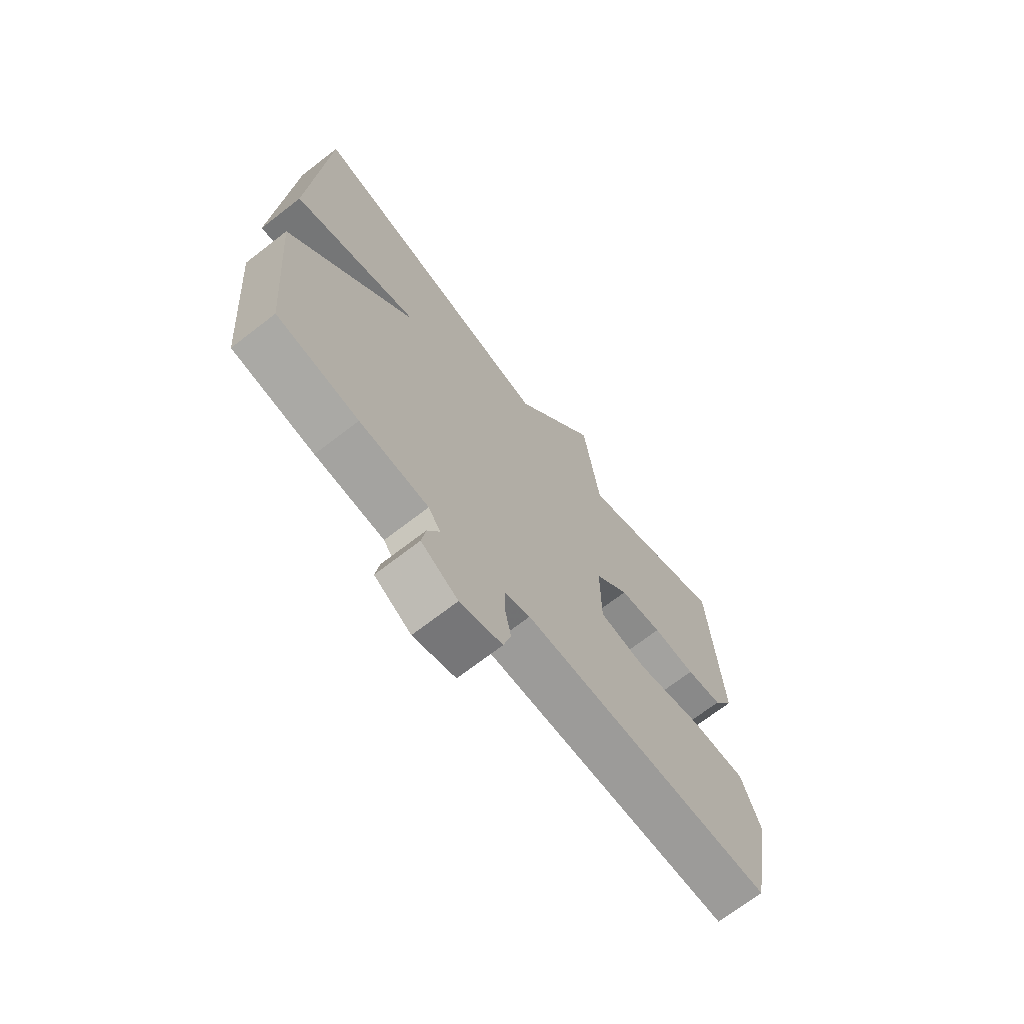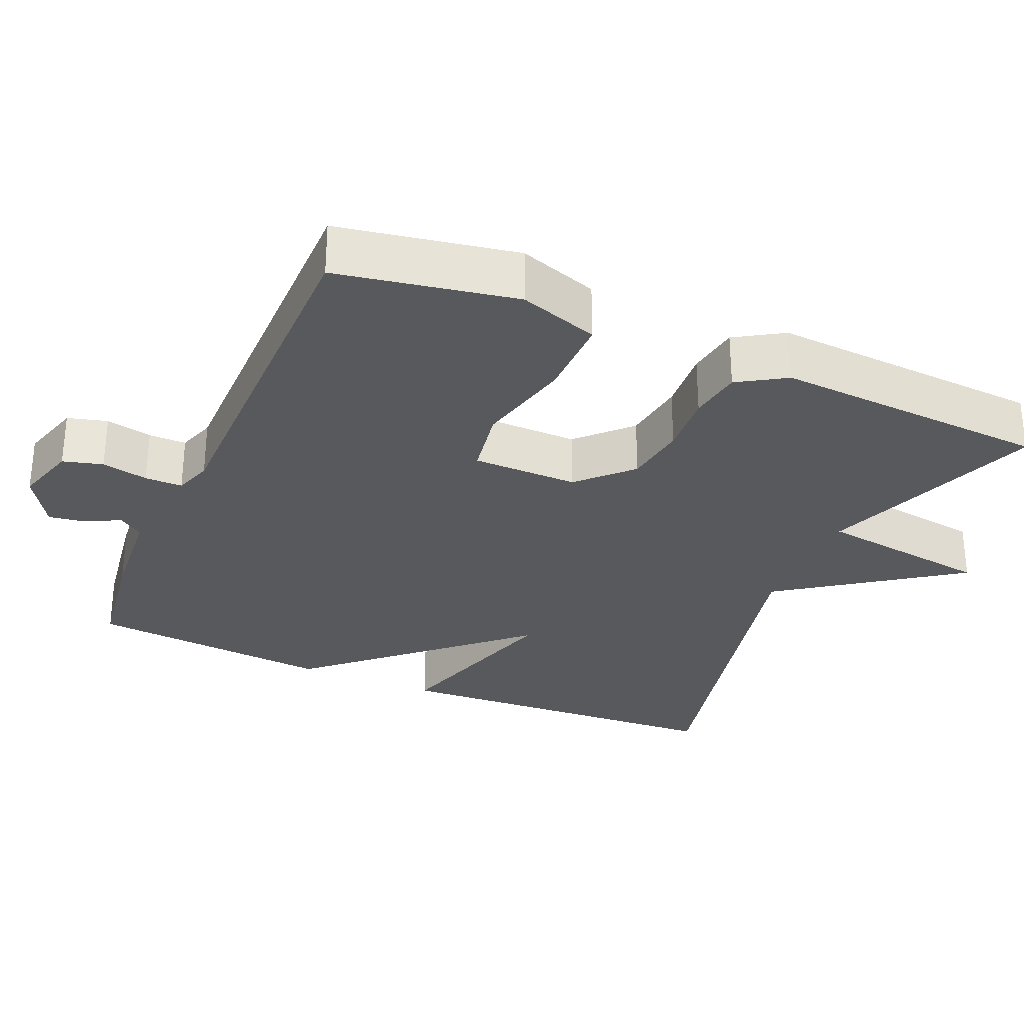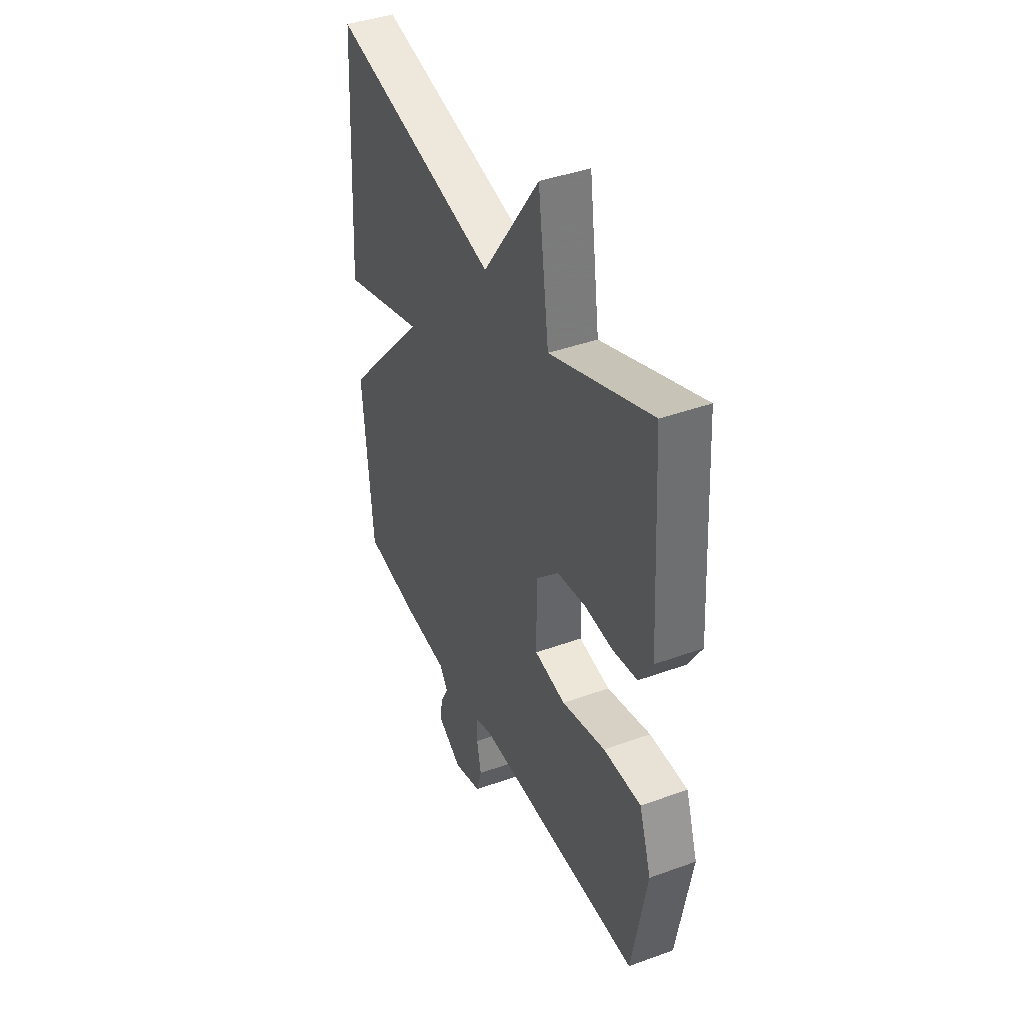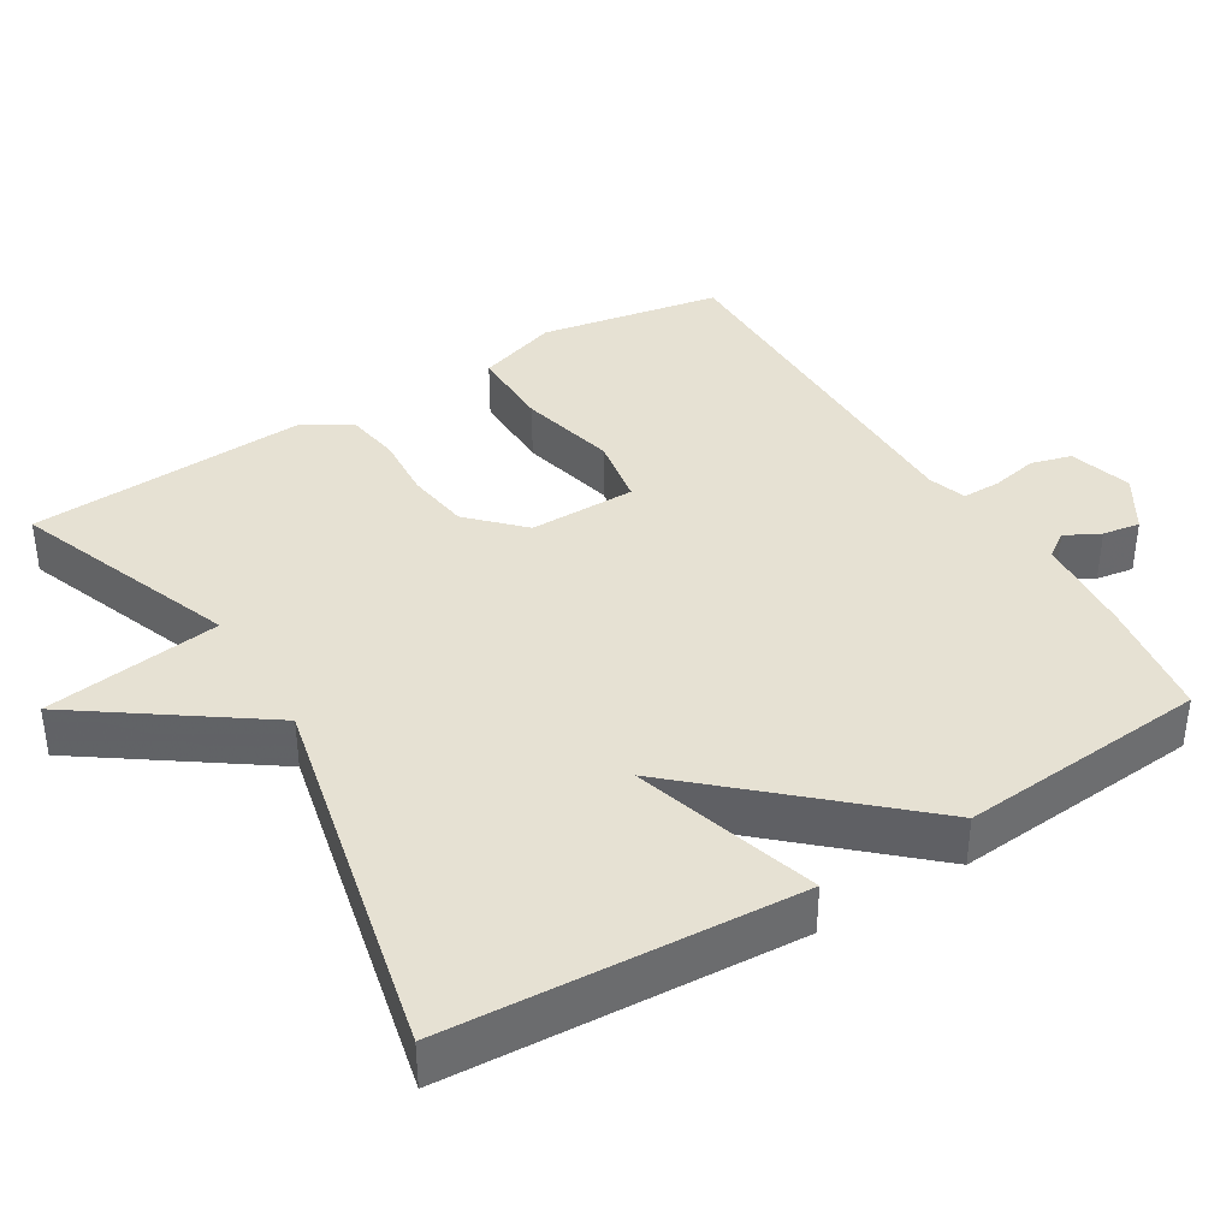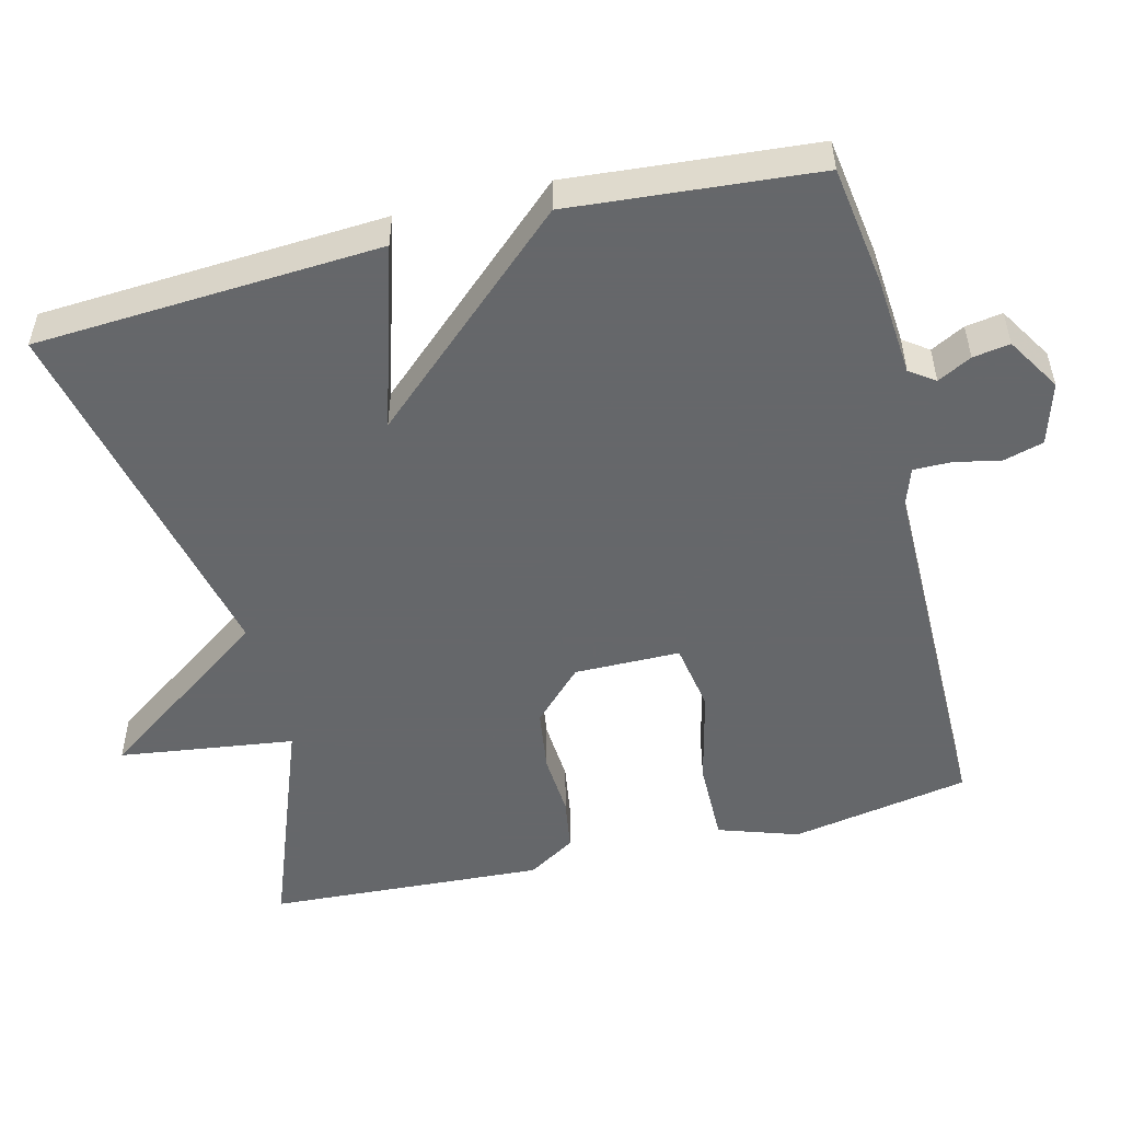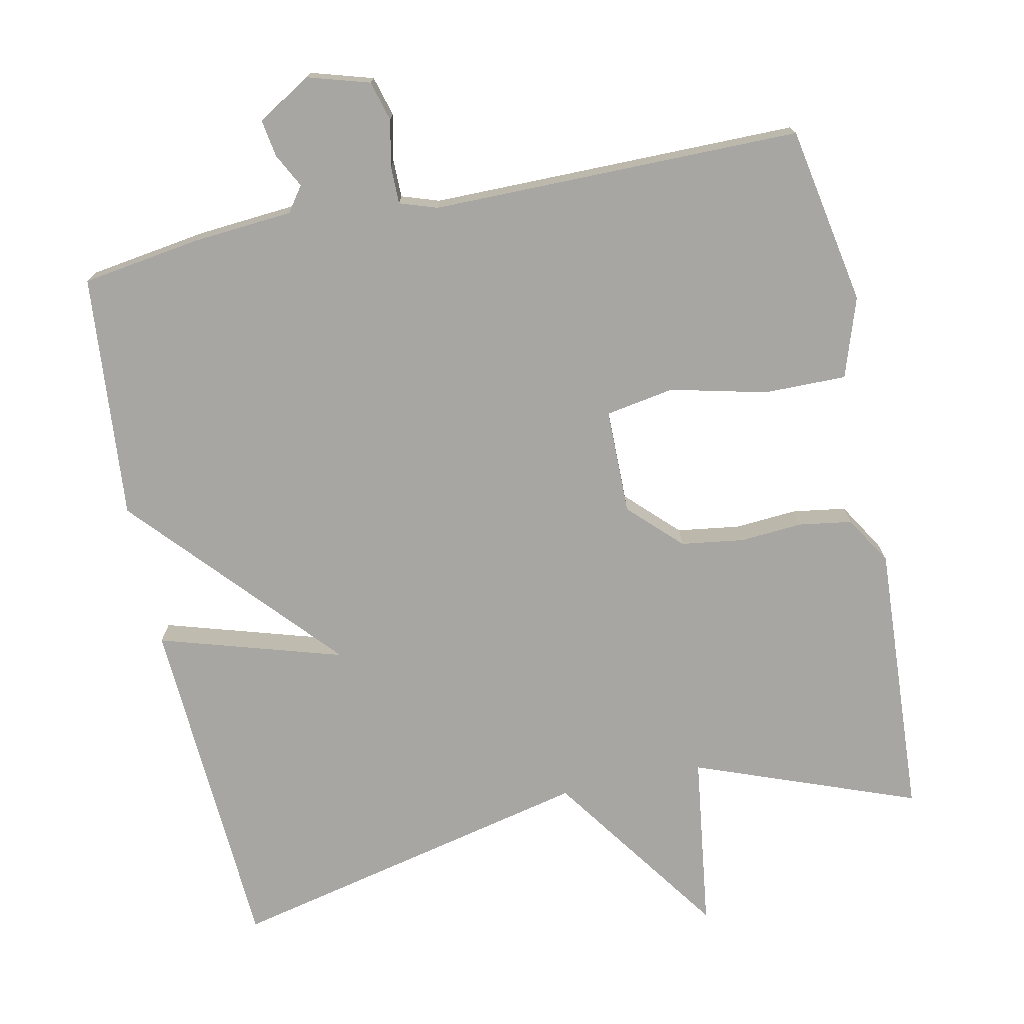
<metadata>
{"format":"obj","ext":"obj","renderer":"f3d","projection":"perspective","resolution":1024,"background":"white","views":[{"elev":-69.7,"azim":127.8,"up":"+Z"},{"elev":-30.1,"azim":-113.4,"up":"+Y"},{"elev":40.9,"azim":-113.9,"up":"+Z"},{"elev":38.8,"azim":58.6,"up":"+Y"},{"elev":-52.0,"azim":104.0,"up":"+Y"},{"elev":-74.3,"azim":-168.2,"up":"+Y"}]}
</metadata>
<code>
v 0.5 0.07 -0.5
v 0.339 0.07 -0.524
v 0.203 0.07 -0.535
v 0.179 0.07 -0.569
v 0.203 0.07 -0.615
v 0.211 0.07 -0.665
v 0.138 0.07 -0.71
v 0.054 0.07 -0.685
v 0.039 0.07 -0.631
v 0.052 0.07 -0.568
v 0.052 0.07 -0.517
v 0.001 0.07 -0.5
v -0.5 0.07 -0.5
v -0.544 0.07 -0.258
v -0.508 0.07 -0.15
v -0.396 0.07 -0.151
v -0.266 0.07 -0.182
v -0.173 0.07 -0.166
v -0.172 0.07 -0.023
v -0.24 0.07 0.044
v -0.325 0.07 0.056
v -0.41 0.07 0.05
v -0.482 0.07 0.061
v -0.522 0.07 0.126
v -0.5 0.07 0.5
v -0.199 0.07 0.387
v -0.167 0.07 0.624
v 0.001 0.07 0.387
v 0.5 0.07 0.5
v 0.528 0.07 0.033
v 0.279 0.07 0.108
v 0.528 0.07 -0.167
v 0.5 0 -0.5
v 0.339 0 -0.524
v 0.203 0 -0.535
v 0.179 0 -0.569
v 0.203 0 -0.615
v 0.211 0 -0.665
v 0.138 0 -0.71
v 0.054 0 -0.685
v 0.039 0 -0.631
v 0.052 0 -0.568
v 0.052 0 -0.517
v 0.001 0 -0.5
v -0.5 0 -0.5
v -0.544 0 -0.258
v -0.508 0 -0.15
v -0.396 0 -0.151
v -0.266 0 -0.182
v -0.173 0 -0.166
v -0.172 0 -0.023
v -0.24 0 0.044
v -0.325 0 0.056
v -0.41 0 0.05
v -0.482 0 0.061
v -0.522 0 0.126
v -0.5 0 0.5
v -0.199 0 0.387
v -0.167 0 0.624
v 0.001 0 0.387
v 0.5 0 0.5
v 0.528 0 0.033
v 0.279 0 0.108
v 0.528 0 -0.167
f 1 2 3
f 32 1 3
f 31 32 3
f 28 29 30 31
f 28 31 3 4
f 26 27 28 4
f 24 25 26
f 23 24 26
f 22 23 26
f 21 22 26
f 20 21 26
f 19 20 26
f 19 26 4
f 4 5 6
f 19 4 6
f 18 19 6
f 17 18 6
f 15 16 17
f 14 15 17
f 13 14 17
f 12 13 17
f 11 12 17
f 11 17 6
f 6 7 8
f 11 6 8
f 10 11 8
f 8 9 10
f 35 34 33
f 35 33 64
f 35 64 63
f 63 62 61 60
f 36 35 63 60
f 36 60 59 58
f 58 57 56
f 58 56 55
f 58 55 54
f 58 54 53
f 58 53 52
f 58 52 51
f 36 58 51
f 38 37 36
f 38 36 51
f 38 51 50
f 38 50 49
f 49 48 47
f 49 47 46
f 49 46 45
f 49 45 44
f 49 44 43
f 38 49 43
f 40 39 38
f 40 38 43
f 40 43 42
f 42 41 40
f 1 33 34 2
f 2 34 35 3
f 3 35 36 4
f 4 36 37 5
f 5 37 38 6
f 6 38 39 7
f 7 39 40 8
f 8 40 41 9
f 9 41 42 10
f 10 42 43 11
f 11 43 44 12
f 12 44 45 13
f 13 45 46 14
f 14 46 47 15
f 15 47 48 16
f 16 48 49 17
f 17 49 50 18
f 18 50 51 19
f 19 51 52 20
f 20 52 53 21
f 21 53 54 22
f 22 54 55 23
f 23 55 56 24
f 24 56 57 25
f 25 57 58 26
f 26 58 59 27
f 27 59 60 28
f 28 60 61 29
f 29 61 62 30
f 30 62 63 31
f 31 63 64 32
f 32 64 33 1

</code>
